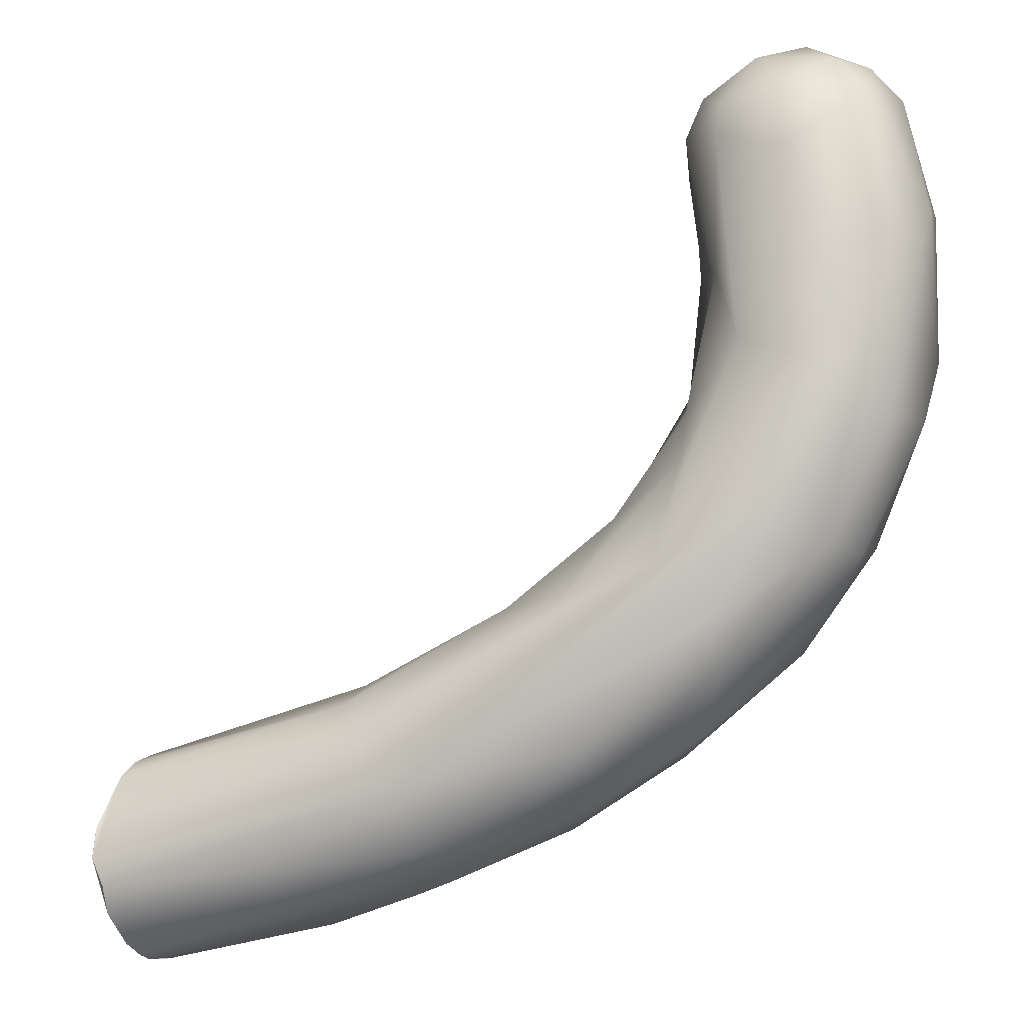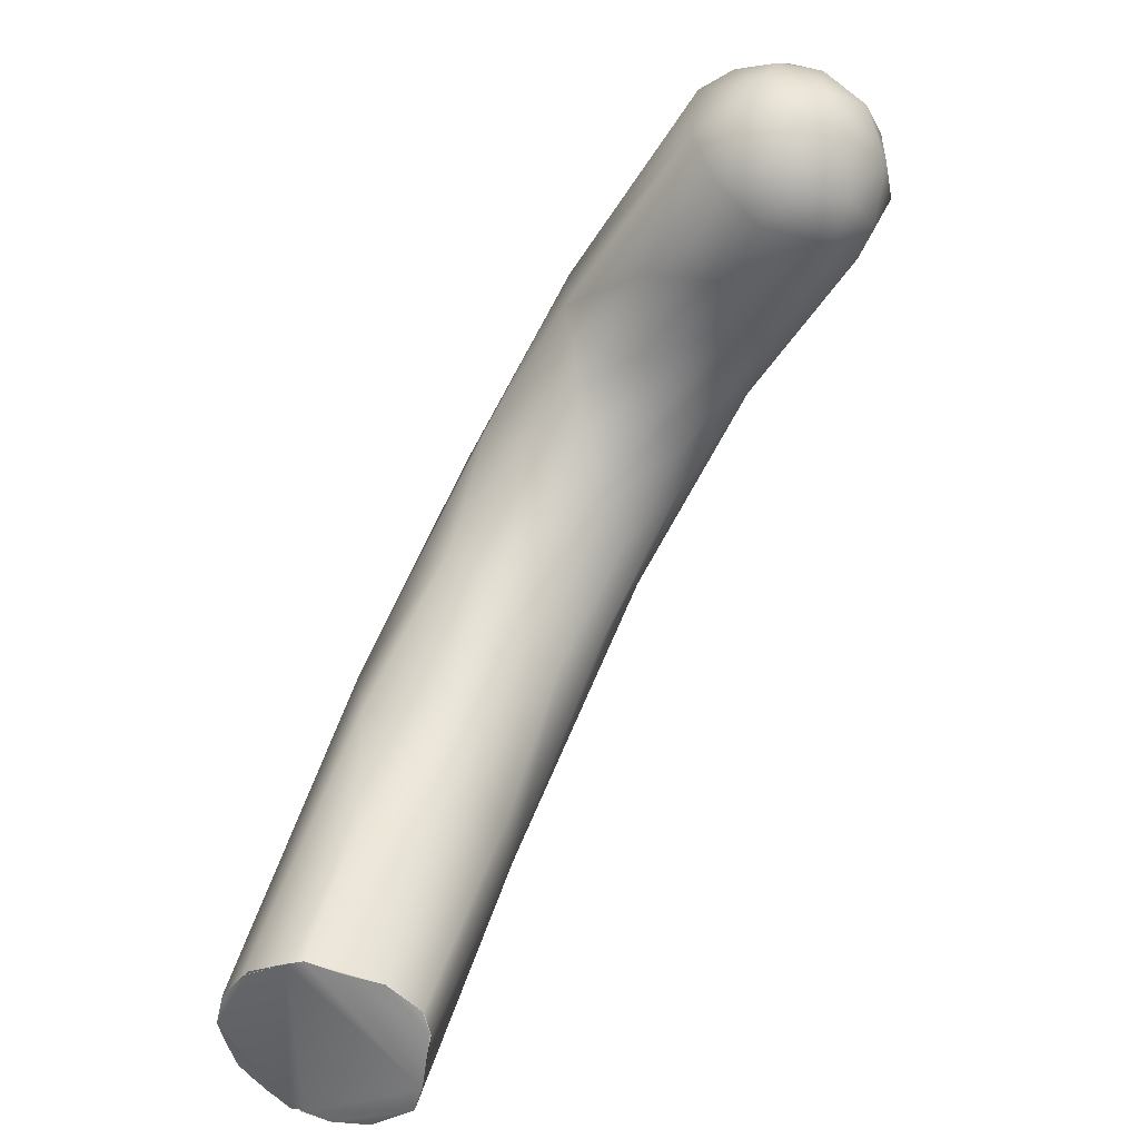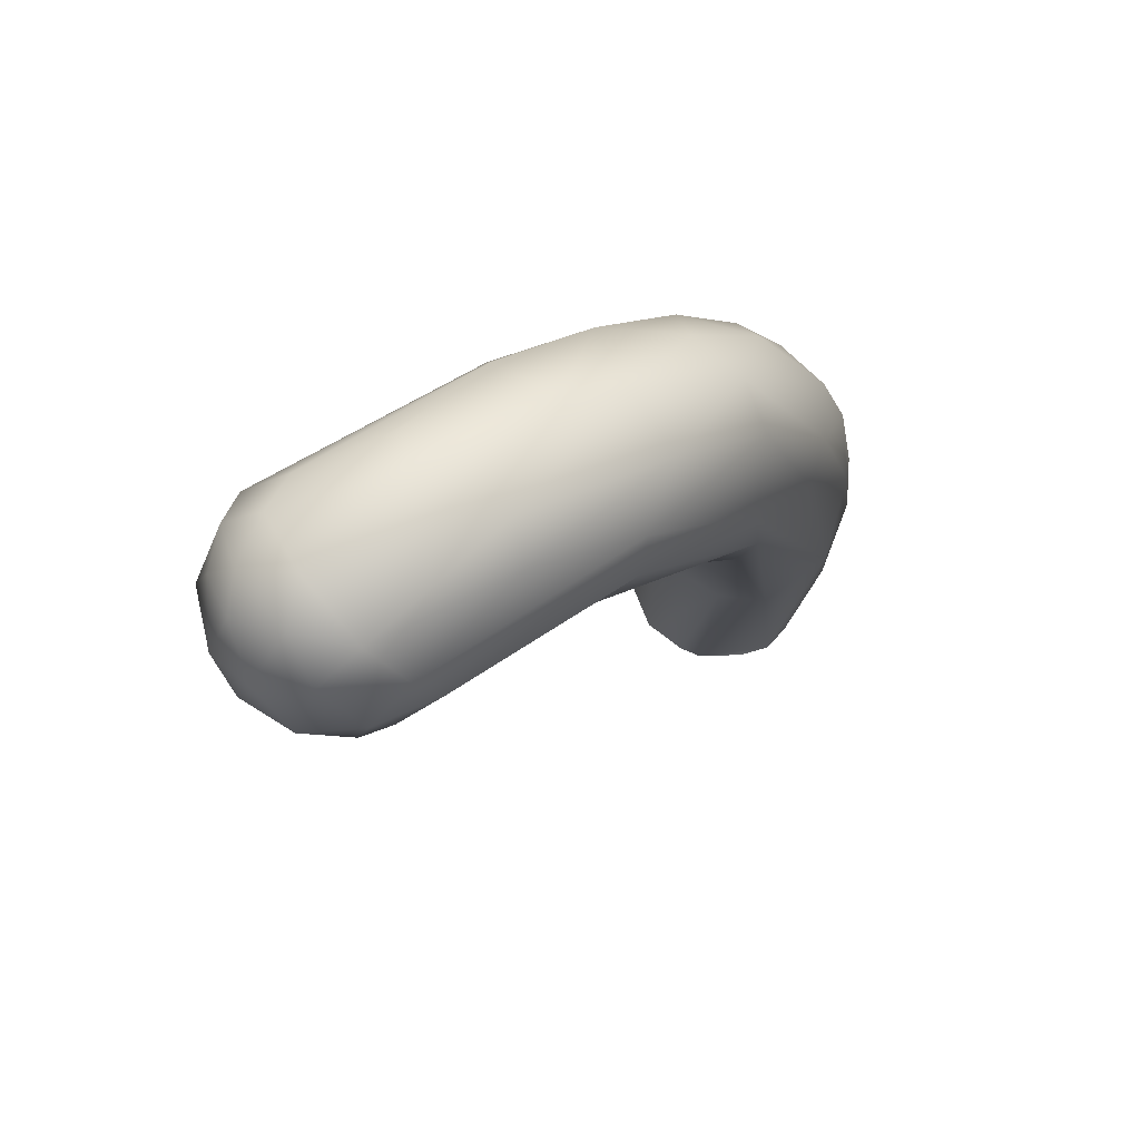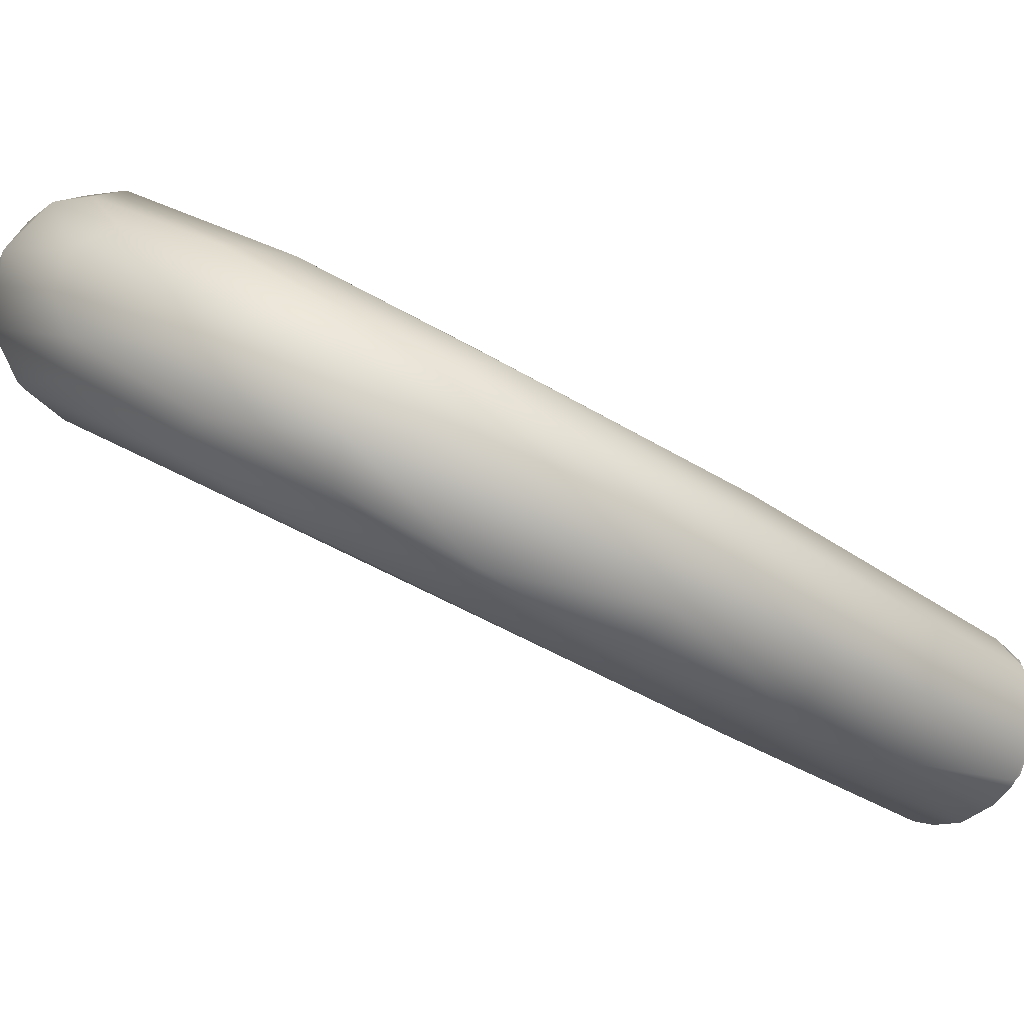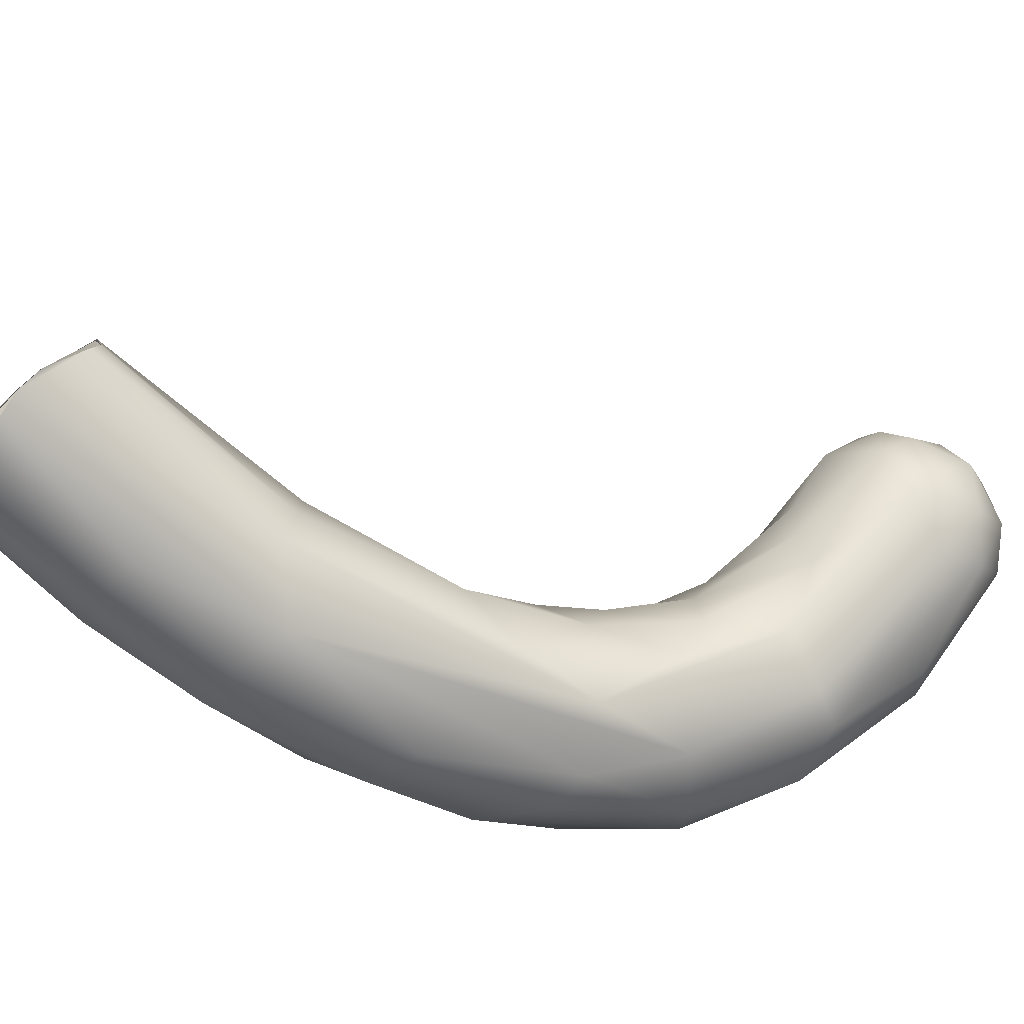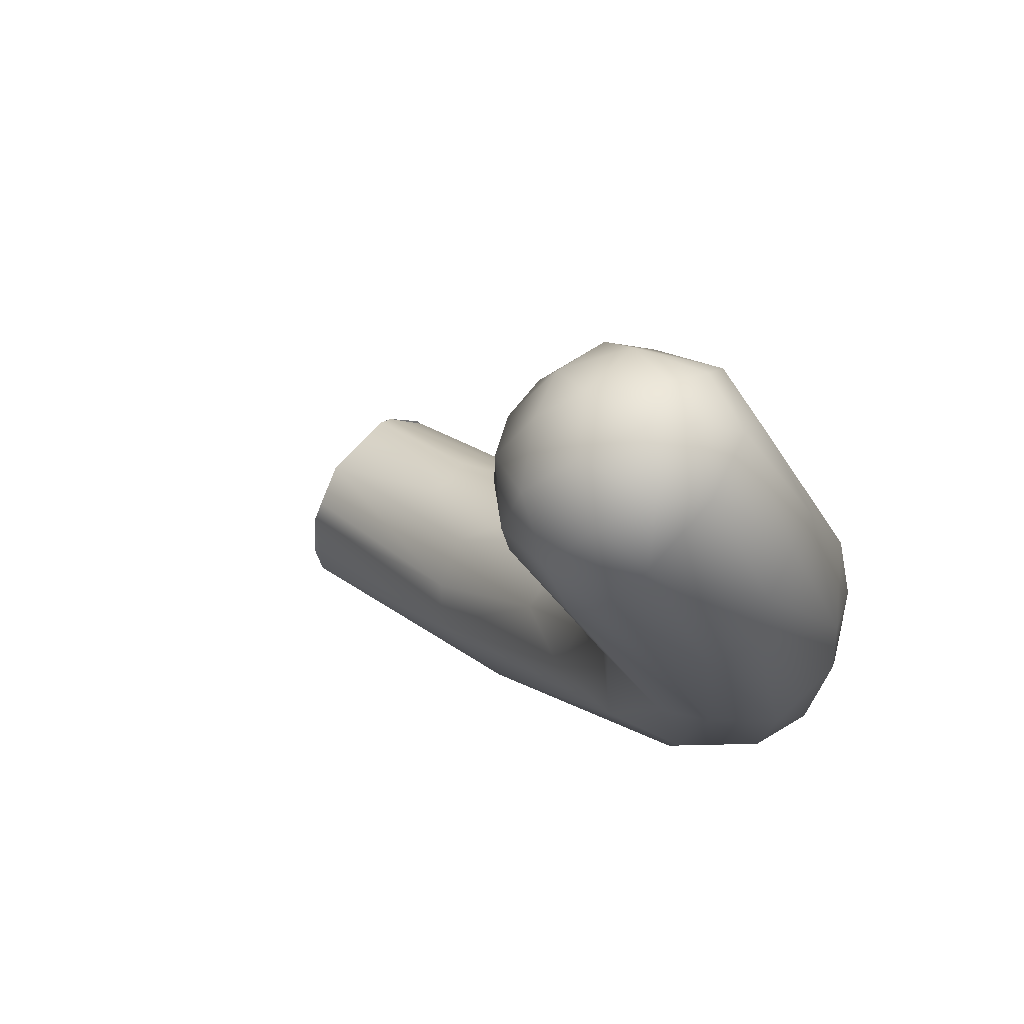
<metadata>
{"format":"obj","ext":"obj","renderer":"f3d","projection":"perspective","resolution":1024,"background":"white","views":[{"elev":-63.3,"azim":-80.9,"up":"+Y"},{"elev":-42.1,"azim":-160.6,"up":"+Z"},{"elev":58.3,"azim":-77.7,"up":"+Z"},{"elev":-38.8,"azim":30.3,"up":"+Y"},{"elev":-56.6,"azim":-145.7,"up":"+Y"},{"elev":14.7,"azim":-52.4,"up":"+Y"}]}
</metadata>
<code>
o FJ2298.obj_grp1.1035
v -0.6641 -0.4009 6.076
v -0.6661 -0.4029 6.073
v -0.6631 -0.3965 6.074
v -0.6659 -0.3985 6.071
v -0.6606 -0.3965 6.076
v -0.6657 -0.4061 6.068
v -0.6637 -0.4086 6.072
v -0.6638 -0.4056 6.075
v -0.6665 -0.4012 6.067
v -0.6645 -0.3967 6.067
v -0.6633 -0.3948 6.07
v -0.662 -0.4103 6.068
v -0.6614 -0.3942 6.066
v -0.661 -0.3979 6.062
v -0.6624 -0.4066 6.063
v -0.6643 -0.4046 6.064
v -0.6634 -0.4001 6.062
v -0.6612 -0.4026 6.061
v -0.661 -0.401 6.078
v -0.6547 -0.409 6.079
v -0.6569 -0.3976 6.078
v -0.6599 -0.3942 6.074
v -0.6587 -0.3926 6.07
v -0.6536 -0.4129 6.077
v -0.6556 -0.4142 6.075
v -0.6568 -0.393 6.067
v -0.6588 -0.3957 6.063
v -0.6488 -0.4209 6.07
v -0.6531 -0.4115 6.061
v -0.6526 -0.4039 6.061
v -0.6528 -0.406 6.079
v -0.6564 -0.3942 6.075
v -0.6538 -0.3955 6.063
v -0.6562 -0.3989 6.061
v -0.6495 -0.4207 6.067
v -0.65 -0.4175 6.062
v -0.6525 -0.4079 6.061
v -0.6493 -0.4045 6.078
v -0.6534 -0.3983 6.077
v -0.6533 -0.3945 6.074
v -0.6526 -0.394 6.068
v -0.6438 -0.4218 6.073
v -0.646 -0.4028 6.063
v -0.6443 -0.4173 6.058
v -0.6439 -0.4139 6.078
v -0.6413 -0.4086 6.076
v -0.6378 -0.4074 6.071
v -0.6411 -0.418 6.076
v -0.638 -0.4077 6.063
v -0.6439 -0.409 6.06
v -0.64 -0.4272 6.062
v -0.6436 -0.413 6.058
v -0.6424 -0.4214 6.057
v -0.6366 -0.427 6.067
v -0.6369 -0.4273 6.053
v -0.6341 -0.4248 6.069
v -0.6374 -0.4069 6.067
v -0.6374 -0.4112 6.058
v -0.6333 -0.4304 6.057
v -0.6378 -0.4204 6.051
v -0.638 -0.4162 6.053
v -0.6347 -0.4143 6.073
v -0.6284 -0.4128 6.061
v -0.6343 -0.4255 6.046
v -0.6337 -0.4163 6.049
v -0.6321 -0.4218 6.042
v -0.6321 -0.4206 6.071
v -0.6319 -0.4123 6.056
v -0.6298 -0.4308 6.058
v -0.6291 -0.4164 6.044
v -0.6236 -0.432 6.032
v -0.6259 -0.4276 6.027
v -0.6262 -0.4248 6.064
v -0.6273 -0.4187 6.066
v -0.6249 -0.4171 6.062
v -0.6233 -0.4298 6.056
v -0.6251 -0.4327 6.046
v -0.6251 -0.4144 6.05
v -0.6257 -0.4196 6.029
v -0.6267 -0.4238 6.028
v -0.6218 -0.4225 6.059
v -0.6198 -0.4315 6.047
v -0.6172 -0.4162 6.036
v -0.6246 -0.4164 6.036
v -0.6178 -0.4325 6.039
v -0.6178 -0.4151 6.023
v -0.618 -0.433 6.032
v -0.6219 -0.4168 6.023
v -0.6183 -0.4278 6.006
v -0.6219 -0.422 6.009
v -0.6205 -0.4169 6.01
v -0.622 -0.4201 6.01
v -0.619 -0.4259 6.054
v -0.615 -0.4233 6.046
v -0.6151 -0.4193 6.042
v -0.6177 -0.4318 6.021
v -0.6153 -0.4134 6.011
v -0.6138 -0.4318 6.021
v -0.6175 -0.4151 6.011
v -0.6218 -0.4219 6.009
v -0.6219 -0.4201 6.01
v -0.6203 -0.4168 6.01
v -0.6175 -0.4151 6.011
v -0.6198 -0.4256 6.007
v -0.6164 -0.4291 6.007
v -0.6164 -0.4291 6.007
v -0.6183 -0.4278 6.006
v -0.6152 -0.428 6.044
v -0.6135 -0.4306 6.034
v -0.6138 -0.4133 6.011
v -0.6198 -0.4256 6.007
v -0.6153 -0.4134 6.011
v -0.6183 -0.4278 6.006
v -0.614 -0.4295 6.007
v -0.6139 -0.4133 6.011
v -0.609 -0.4284 6.008
v -0.614 -0.4295 6.007
v -0.6079 -0.4228 6.024
v -0.6103 -0.4271 6.031
v -0.6097 -0.4287 6.024
v -0.6084 -0.4283 6.009
v -0.6099 -0.4144 6.012
v -0.6108 -0.4292 6.008
v -0.6108 -0.4292 6.008
v -0.614 -0.4295 6.007
v -0.6056 -0.4196 6.011
v -0.6072 -0.4167 6.012
v -0.6105 -0.414 6.012
v -0.6057 -0.419 6.011
v -0.6072 -0.4167 6.012
v -0.609 -0.4285 6.008
v -0.6081 -0.4278 6.008
v -0.6086 -0.4278 6.008
v -0.6085 -0.4282 6.009
v -0.609 -0.4284 6.008
v -0.6086 -0.4278 6.008
v -0.608 -0.4278 6.008
v -0.6085 -0.4282 6.009
v -0.6086 -0.4278 6.008
v -0.608 -0.4278 6.008
v -0.6063 -0.4257 6.01
v -0.6067 -0.4263 6.009
v -0.6055 -0.4235 6.01
v -0.6053 -0.4216 6.011
v -0.6056 -0.4196 6.011
v -0.6053 -0.4216 6.011
v -0.6055 -0.4235 6.01
v -0.6055 -0.4235 6.01
v -0.606 -0.4251 6.01
f 3 4 1
f 3 1 5
f 6 7 2
f 7 8 2
f 2 8 1
f 2 1 4
f 4 10 9
f 3 11 4
f 6 2 9
f 2 4 9
f 11 10 4
f 14 10 13
f 15 6 16
f 7 6 12
f 6 15 12
f 9 16 6
f 16 9 17
f 9 10 17
f 14 17 10
f 16 17 18
f 1 8 19
f 19 5 1
f 19 21 5
f 5 22 3
f 22 11 3
f 8 24 20
f 8 7 25
f 23 13 11
f 23 11 22
f 26 13 23
f 10 11 13
f 28 7 12
f 13 27 14
f 15 16 18
f 18 17 14
f 15 18 29
f 31 21 19
f 20 19 8
f 20 31 19
f 5 32 22
f 5 21 32
f 22 32 23
f 24 8 25
f 23 32 40
f 7 28 25
f 26 27 13
f 26 33 27
f 33 34 27
f 12 15 36
f 15 29 36
f 29 18 37
f 30 18 34
f 18 30 37
f 34 14 27
f 34 18 14
f 38 39 21
f 31 38 21
f 40 21 39
f 21 40 32
f 23 40 41
f 23 41 26
f 24 25 42
f 25 28 42
f 41 33 26
f 35 28 12
f 36 35 12
f 36 29 44
f 20 45 31
f 40 39 46
f 20 24 45
f 40 47 41
f 45 24 48
f 24 42 48
f 43 30 34
f 33 43 34
f 30 43 50
f 29 37 52
f 37 30 50
f 44 53 36
f 46 39 38
f 47 40 46
f 45 38 31
f 45 46 38
f 41 43 33
f 42 28 54
f 49 50 43
f 35 51 28
f 37 50 52
f 55 35 36
f 51 35 55
f 44 29 52
f 36 53 55
f 45 48 62
f 57 43 41
f 49 43 57
f 51 54 28
f 44 60 53
f 61 60 44
f 44 52 61
f 45 62 46
f 47 46 62
f 42 56 48
f 63 57 47
f 41 47 57
f 58 50 49
f 52 50 58
f 58 61 52
f 58 65 61
f 60 64 53
f 55 53 64
f 61 65 60
f 65 66 60
f 60 66 64
f 48 67 62
f 48 56 67
f 56 42 54
f 58 49 68
f 68 49 63
f 59 54 51
f 59 69 54
f 68 65 58
f 68 70 65
f 51 71 59
f 51 55 71
f 70 66 65
f 64 66 72
f 55 64 72
f 67 74 62
f 47 62 75
f 75 62 74
f 63 47 75
f 67 56 73
f 63 49 57
f 69 56 54
f 73 56 76
f 76 56 69
f 71 77 59
f 69 59 77
f 70 79 66
f 66 80 72
f 66 79 80
f 67 73 74
f 75 74 81
f 73 81 74
f 78 68 63
f 70 68 78
f 82 76 69
f 82 69 77
f 83 84 78
f 85 82 77
f 84 70 78
f 79 70 84
f 77 71 87
f 88 79 84
f 71 72 89
f 55 72 71
f 80 90 72
f 79 91 80
f 80 92 90
f 73 76 93
f 73 93 81
f 94 75 81
f 63 95 78
f 83 86 84
f 87 85 77
f 84 86 88
f 87 71 96
f 97 88 86
f 91 79 88
f 92 80 91
f 88 97 91
f 91 97 99
f 89 72 90
f 100 101 102
f 102 103 100
f 104 89 90
f 95 75 94
f 63 75 95
f 81 93 94
f 76 82 108
f 93 76 108
f 78 95 83
f 82 85 109
f 109 85 87
f 87 96 98
f 110 97 86
f 103 111 100
f 112 111 103
f 71 105 96
f 89 105 71
f 96 105 114
f 96 114 98
f 115 116 111
f 107 117 106
f 116 113 111
f 93 108 94
f 95 94 118
f 119 118 94
f 109 108 82
f 94 108 119
f 108 109 119
f 120 119 109
f 98 109 87
f 98 120 109
f 98 121 120
f 83 110 86
f 115 111 112
f 110 83 122
f 124 125 113
f 124 113 116
f 98 114 123
f 118 119 120
f 127 95 118
f 127 118 126
f 128 129 115
f 128 130 129
f 95 122 83
f 95 127 122
f 131 121 98
f 115 129 132
f 98 123 131
f 133 134 135
f 115 136 116
f 137 138 139
f 115 132 136
f 121 140 141
f 118 120 143
f 144 126 118
f 118 143 144
f 120 121 141
f 141 143 120
f 145 146 147
f 148 132 129
f 132 149 142
f 148 149 132

</code>
